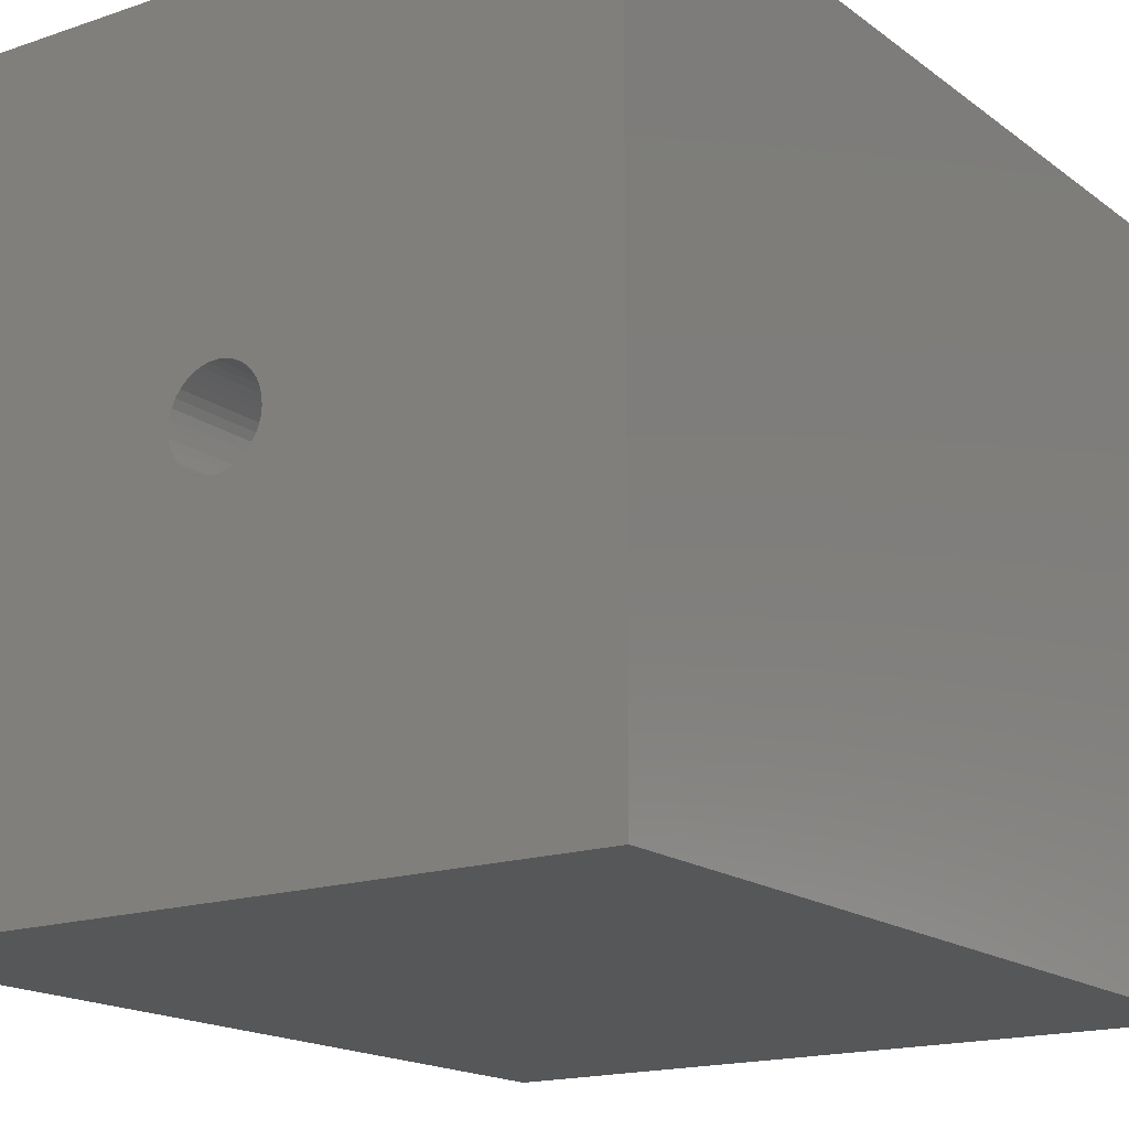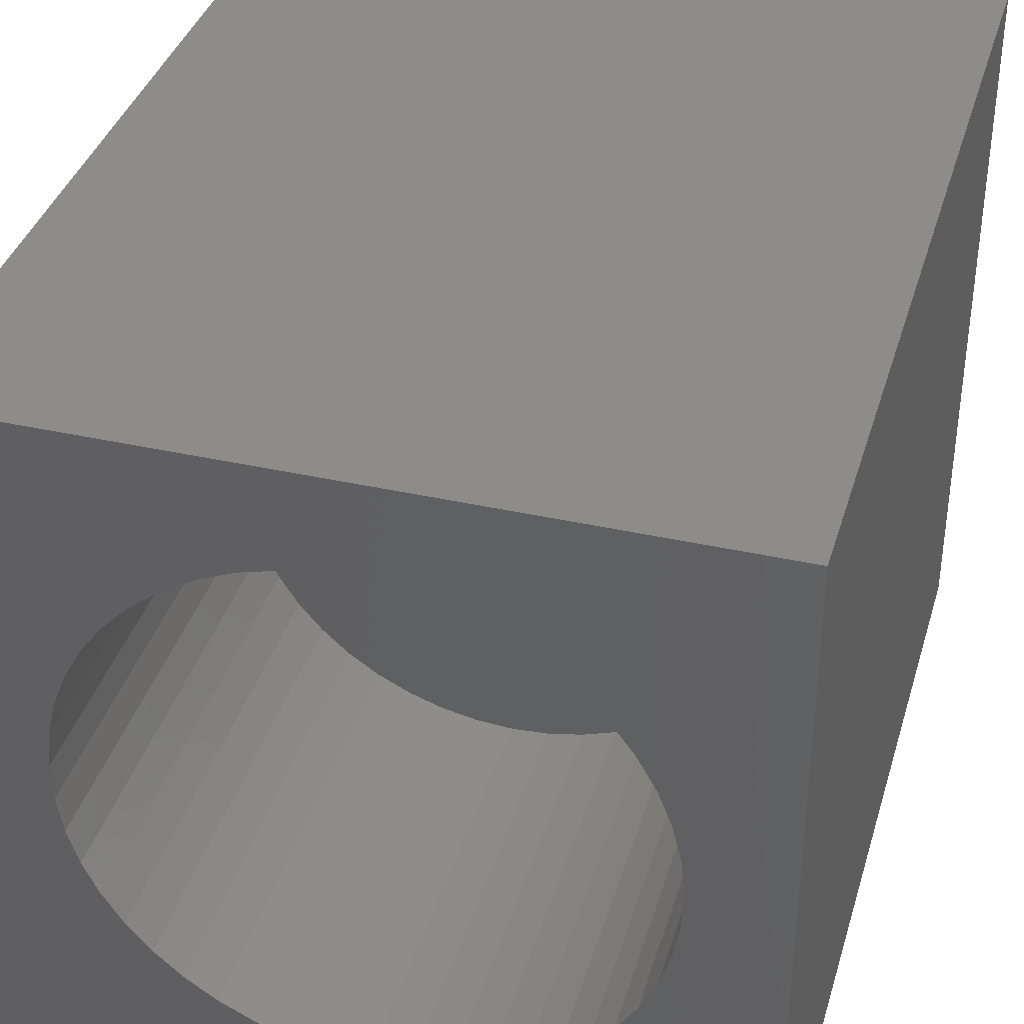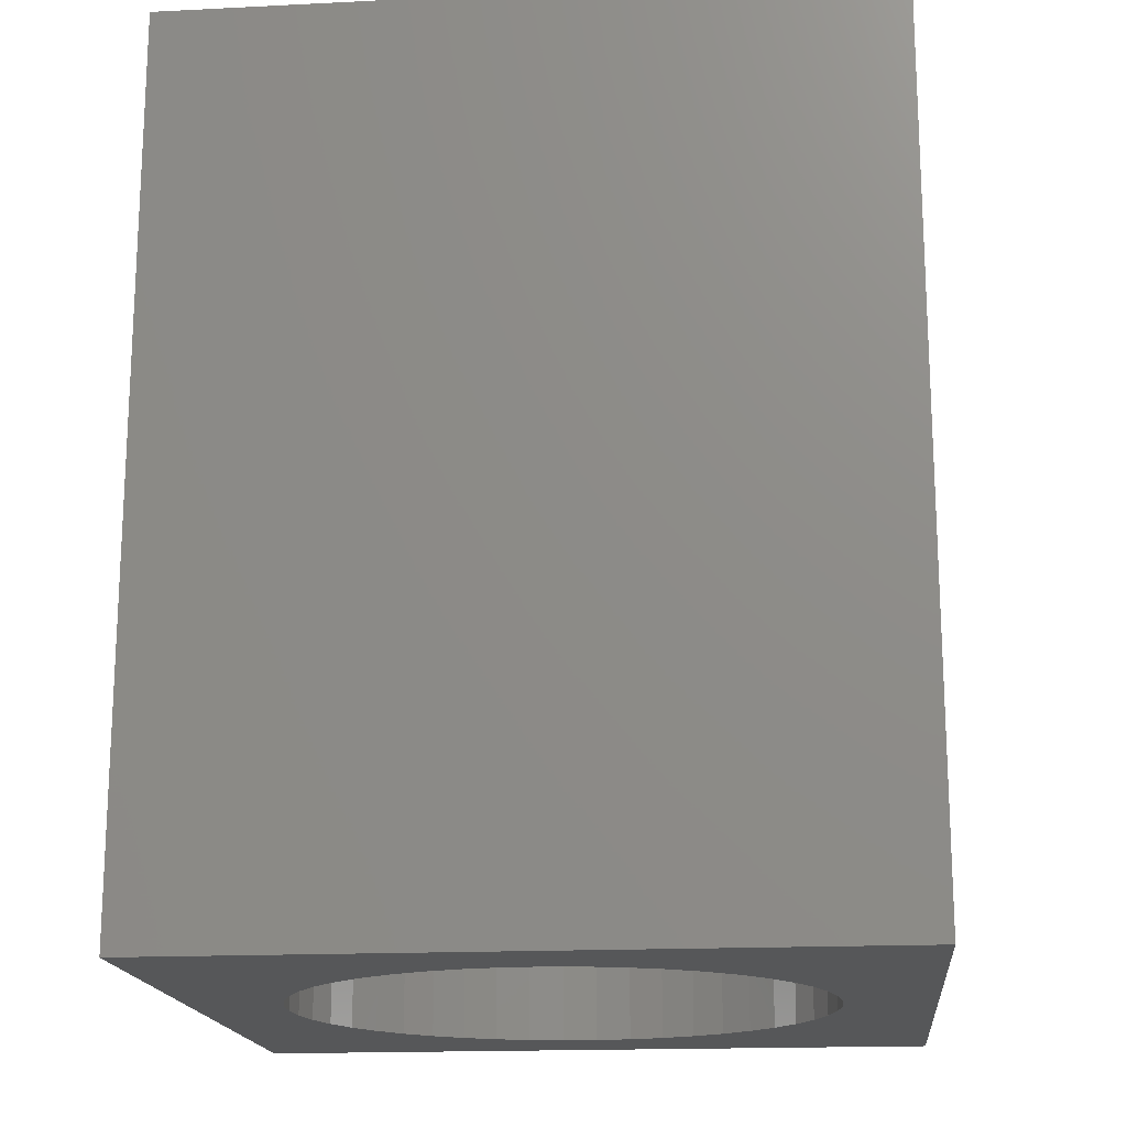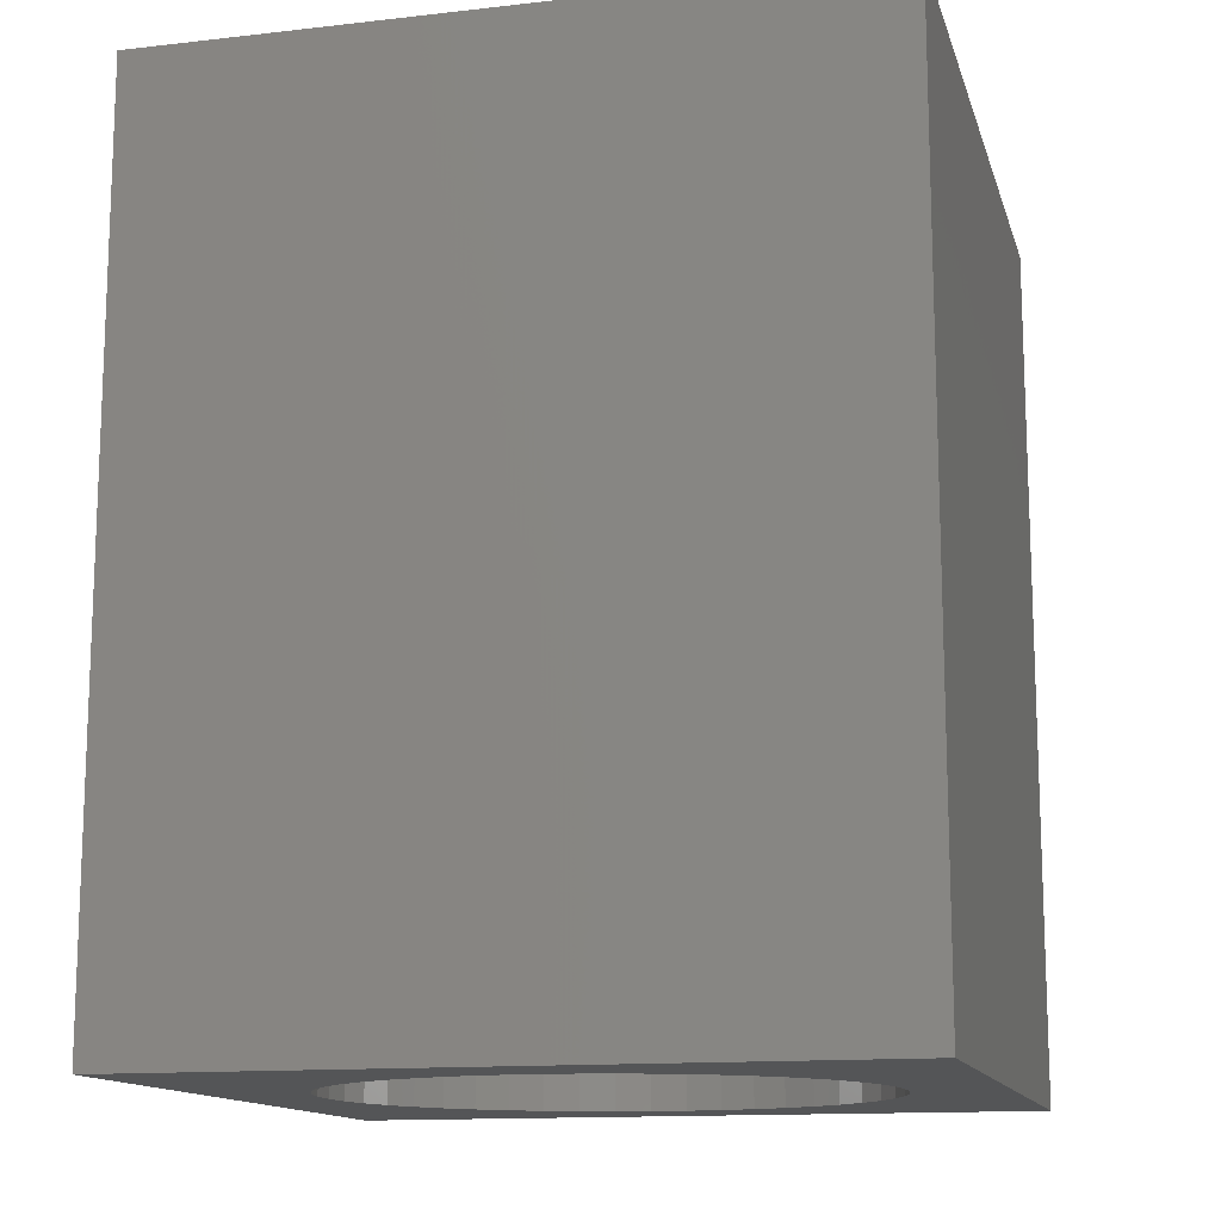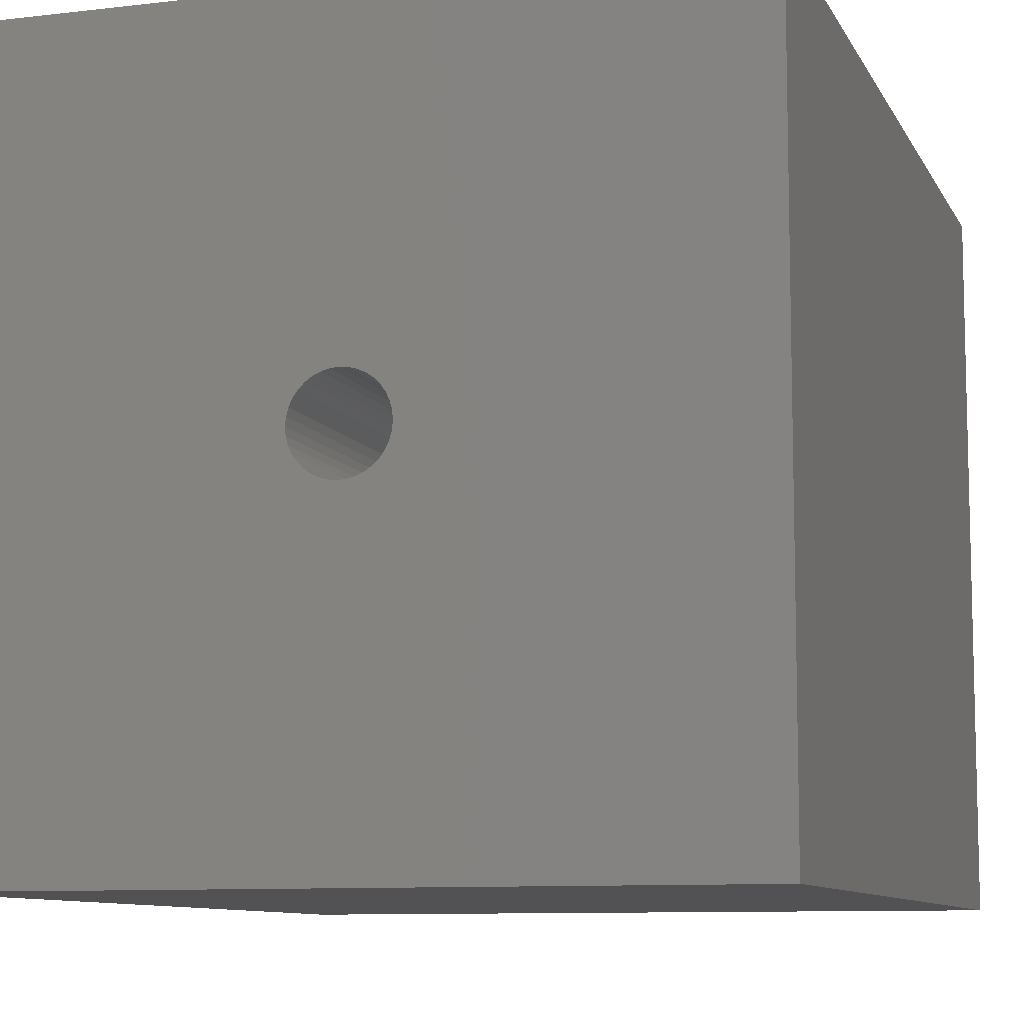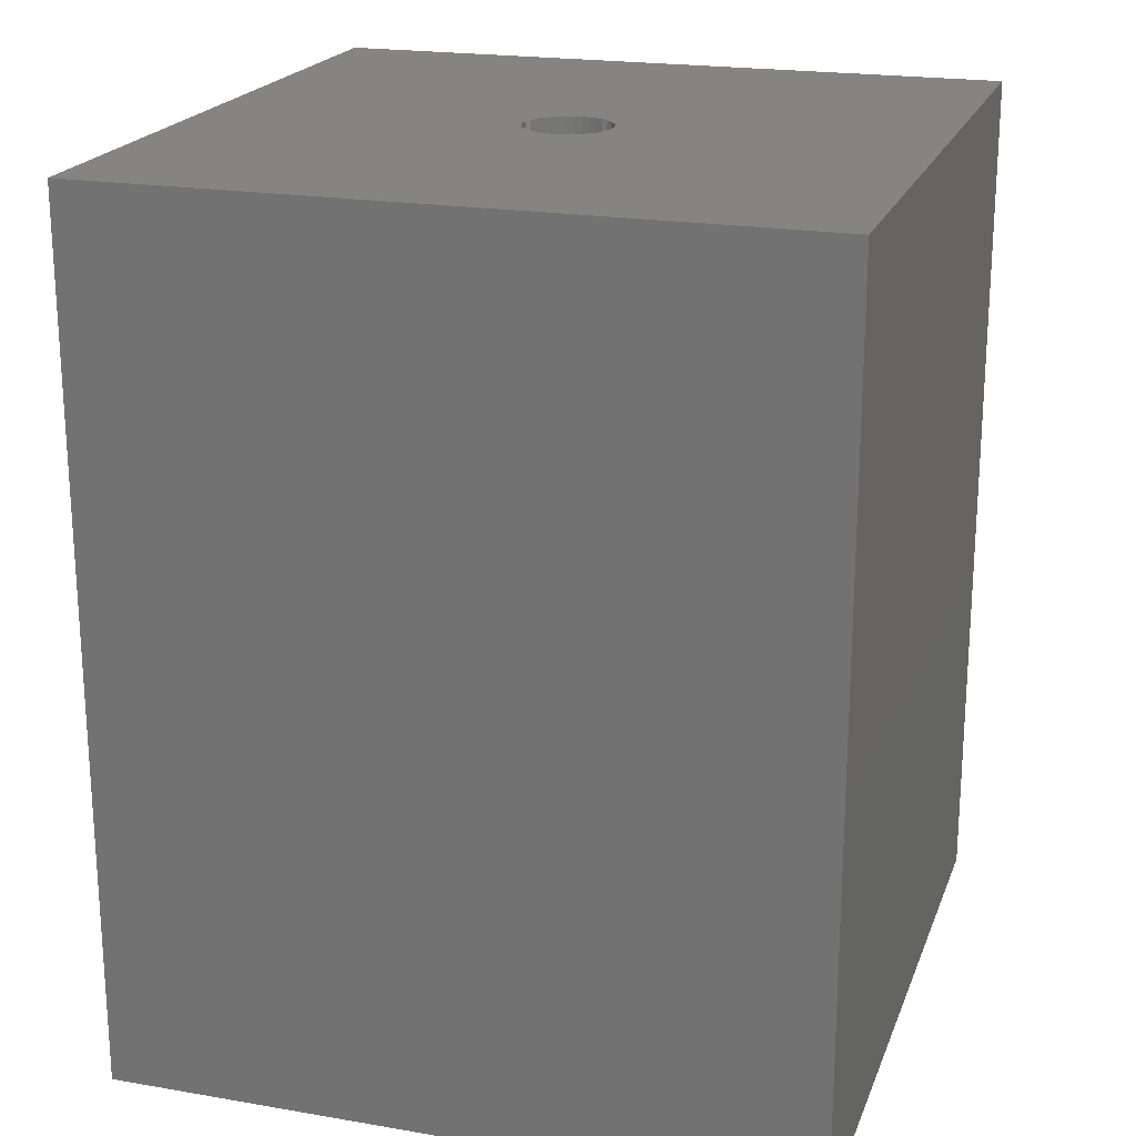
<metadata>
{"format":"stl","ext":"stl","renderer":"f3d","projection":"perspective","resolution":1024,"background":"white","views":[{"elev":-16.9,"azim":-145.4,"up":"+Z"},{"elev":37.5,"azim":16.0,"up":"+Z"},{"elev":-17.2,"azim":-84.3,"up":"+Y"},{"elev":-13.4,"azim":-75.6,"up":"+Y"},{"elev":-9.3,"azim":-162.5,"up":"+Z"},{"elev":20.6,"azim":-72.8,"up":"+Y"}]}
</metadata>
<code>
# stl→obj: 174 verts, 348 faces
v 0 100 0
v 80 100 0
v 0 0 0
v 80 0 0
v 0 0 80
v 18.44 0 19.14
v 15.85 0 22.2
v 21.41 0 16.46
v 32.07 0 11.07
v 28.29 0 12.38
v 24.71 0 14.19
v 13.69 0 25.58
v 12 0 29.22
v 10.82 0 33.05
v 10.15 0 37
v 10.02 0 41
v 40 0 10
v 36 0 10.27
v 80 100 80
v 80 0 80
v 51.71 0 12.38
v 47.93 0 11.07
v 44 0 10.27
v 64.15 0 22.2
v 61.56 0 19.14
v 69.18 0 33.05
v 68 0 29.22
v 66.31 0 25.58
v 58.59 0 16.46
v 55.29 0 14.19
v 69.98 0 41
v 69.85 0 37
v 44 50 10.27
v 40 50 10
v 36 50 10.27
v 47.93 50 11.07
v 32.07 50 11.07
v 51.71 50 12.38
v 28.29 50 12.38
v 55.29 50 14.19
v 24.71 50 14.19
v 58.59 50 16.46
v 21.41 50 16.46
v 61.56 50 19.14
v 18.44 50 19.14
v 64.15 50 22.2
v 15.85 50 22.2
v 66.31 50 25.58
v 13.69 50 25.58
v 68 50 29.22
v 12 50 29.22
v 69.18 50 33.05
v 10.82 50 33.05
v 69.85 50 37
v 10.15 50 37
v 69.98 50 41
v 10.42 0 44.99
v 10.02 50 41
v 69.58 0 44.99
v 69.58 50 44.99
v 11.35 0 48.89
v 10.42 50 44.99
v 68.65 0 48.89
v 68.65 50 48.89
v 12.79 0 52.63
v 11.35 50 48.89
v 67.21 0 52.63
v 67.21 50 52.63
v 14.71 0 56.14
v 12.79 50 52.63
v 65.29 0 56.14
v 65.29 50 56.14
v 17.09 0 59.37
v 14.71 50 56.14
v 62.91 0 59.37
v 62.91 50 59.37
v 19.88 0 62.25
v 17.09 50 59.37
v 60.12 0 62.25
v 60.12 50 62.25
v 23.02 0 64.73
v 19.88 50 62.25
v 56.98 0 64.73
v 56.98 50 64.73
v 26.47 0 66.78
v 23.02 50 64.73
v 53.53 0 66.78
v 53.53 50 66.78
v 30.16 0 68.34
v 26.47 50 66.78
v 49.84 0 68.34
v 49.84 50 68.34
v 34.02 0 69.4
v 30.16 50 68.34
v 45.98 0 69.4
v 45.98 50 69.4
v 38 0 69.93
v 34.02 50 69.4
v 42 0 69.93
v 42 50 69.93
v 38 50 69.93
v 0 100 80
v 40 50 35
v 40.87 50 35.08
v 39.13 50 35.08
v 38.29 50 35.3
v 41.71 50 35.3
v 42.5 50 35.67
v 37.5 50 35.67
v 43.21 50 36.17
v 36.79 50 36.17
v 36.17 50 36.79
v 43.83 50 36.79
v 44.33 50 37.5
v 35.67 50 37.5
v 44.7 50 38.29
v 35.3 50 38.29
v 44.92 50 39.13
v 35.08 50 39.13
v 40.87 100 35.08
v 40 100 35
v 39.13 100 35.08
v 41.71 100 35.3
v 38.29 100 35.3
v 42.5 100 35.67
v 37.5 100 35.67
v 43.21 100 36.17
v 36.79 100 36.17
v 43.83 100 36.79
v 36.17 100 36.79
v 44.33 100 37.5
v 35 50 40
v 45 50 40
v 35.67 100 37.5
v 44.7 100 38.29
v 35.3 100 38.29
v 44.92 100 39.13
v 35.08 100 39.13
v 45 100 40
v 35.08 50 40.87
v 35 100 40
v 44.92 50 40.87
v 44.92 100 40.87
v 35.3 50 41.71
v 35.08 100 40.87
v 44.7 50 41.71
v 44.7 100 41.71
v 35.67 50 42.5
v 35.3 100 41.71
v 44.33 50 42.5
v 44.33 100 42.5
v 36.17 50 43.21
v 35.67 100 42.5
v 43.83 50 43.21
v 43.83 100 43.21
v 36.79 50 43.83
v 36.17 100 43.21
v 43.21 50 43.83
v 43.21 100 43.83
v 37.5 50 44.33
v 36.79 100 43.83
v 42.5 50 44.33
v 42.5 100 44.33
v 38.29 50 44.7
v 37.5 100 44.33
v 41.71 50 44.7
v 41.71 100 44.7
v 39.13 50 44.92
v 38.29 100 44.7
v 40.87 50 44.92
v 40.87 100 44.92
v 40 50 45
v 39.13 100 44.92
v 40 100 45
f 1 2 3
f 2 4 3
f 5 1 3
f 6 7 3
f 8 6 3
f 9 10 3
f 10 11 3
f 11 8 3
f 7 12 3
f 12 13 3
f 13 14 3
f 14 15 3
f 15 16 3
f 16 5 3
f 4 17 3
f 17 18 3
f 18 9 3
f 2 19 4
f 19 20 4
f 21 22 4
f 22 23 4
f 23 17 4
f 24 25 4
f 26 27 4
f 27 28 4
f 28 24 4
f 25 29 4
f 29 30 4
f 30 21 4
f 20 31 4
f 31 32 4
f 32 26 4
f 33 34 17
f 23 33 17
f 34 18 17
f 35 9 18
f 34 35 18
f 36 33 23
f 22 36 23
f 37 10 9
f 35 37 9
f 38 36 22
f 21 38 22
f 39 11 10
f 37 39 10
f 40 38 21
f 30 40 21
f 41 8 11
f 39 41 11
f 42 40 30
f 29 42 30
f 43 6 8
f 41 43 8
f 44 42 29
f 25 44 29
f 45 7 6
f 43 45 6
f 46 44 25
f 24 46 25
f 47 12 7
f 45 47 7
f 48 46 24
f 28 48 24
f 49 13 12
f 47 49 12
f 50 48 28
f 27 50 28
f 51 14 13
f 49 51 13
f 52 50 27
f 26 52 27
f 53 15 14
f 51 53 14
f 54 52 26
f 32 54 26
f 55 16 15
f 53 55 15
f 56 54 32
f 31 56 32
f 57 5 16
f 58 57 16
f 55 58 16
f 20 59 31
f 60 56 31
f 59 60 31
f 61 5 57
f 62 61 57
f 58 62 57
f 20 63 59
f 64 60 59
f 63 64 59
f 65 5 61
f 66 65 61
f 62 66 61
f 20 67 63
f 68 64 63
f 67 68 63
f 69 5 65
f 70 69 65
f 66 70 65
f 20 71 67
f 72 68 67
f 71 72 67
f 73 5 69
f 74 73 69
f 70 74 69
f 20 75 71
f 76 72 71
f 75 76 71
f 77 5 73
f 78 77 73
f 74 78 73
f 20 79 75
f 80 76 75
f 79 80 75
f 81 5 77
f 82 81 77
f 78 82 77
f 20 83 79
f 84 80 79
f 83 84 79
f 85 5 81
f 86 85 81
f 82 86 81
f 20 87 83
f 88 84 83
f 87 88 83
f 89 5 85
f 90 89 85
f 86 90 85
f 20 91 87
f 92 88 87
f 91 92 87
f 93 5 89
f 94 93 89
f 90 94 89
f 20 95 91
f 96 92 91
f 95 96 91
f 97 5 93
f 98 97 93
f 94 98 93
f 20 99 95
f 100 96 95
f 99 100 95
f 20 5 97
f 99 20 97
f 101 99 97
f 98 101 97
f 101 100 99
f 102 1 5
f 20 102 5
f 19 102 20
f 103 35 34
f 104 103 34
f 33 104 34
f 105 37 35
f 103 105 35
f 36 104 33
f 105 106 37
f 106 39 37
f 107 104 36
f 38 107 36
f 106 41 39
f 108 107 38
f 40 108 38
f 109 43 41
f 106 109 41
f 110 108 40
f 42 110 40
f 111 45 43
f 109 111 43
f 44 110 42
f 112 47 45
f 111 112 45
f 113 110 44
f 46 113 44
f 112 49 47
f 114 113 46
f 48 114 46
f 115 51 49
f 112 115 49
f 116 114 48
f 50 116 48
f 117 53 51
f 115 117 51
f 118 116 50
f 52 118 50
f 119 55 53
f 117 119 53
f 54 118 52
f 104 120 103
f 120 121 103
f 121 105 103
f 121 122 105
f 122 106 105
f 107 123 104
f 123 120 104
f 122 124 106
f 124 109 106
f 108 125 107
f 125 123 107
f 124 126 109
f 126 111 109
f 110 127 108
f 127 125 108
f 126 128 111
f 128 112 111
f 113 129 110
f 129 127 110
f 128 130 112
f 130 115 112
f 114 131 113
f 131 129 113
f 119 132 55
f 132 58 55
f 133 118 54
f 56 133 54
f 130 134 115
f 134 117 115
f 116 135 114
f 135 131 114
f 134 136 117
f 136 119 117
f 118 137 116
f 137 135 116
f 136 138 119
f 138 132 119
f 133 139 118
f 139 137 118
f 140 62 132
f 62 58 132
f 138 141 132
f 141 140 132
f 56 142 133
f 142 143 133
f 143 139 133
f 144 66 140
f 66 62 140
f 141 145 140
f 145 144 140
f 56 60 142
f 60 146 142
f 146 147 142
f 147 143 142
f 148 70 144
f 70 66 144
f 145 149 144
f 149 148 144
f 60 64 146
f 64 68 146
f 68 150 146
f 150 151 146
f 151 147 146
f 152 78 148
f 78 74 148
f 74 70 148
f 149 153 148
f 153 152 148
f 68 72 150
f 72 154 150
f 154 155 150
f 155 151 150
f 156 82 152
f 82 78 152
f 153 157 152
f 157 156 152
f 72 76 154
f 76 158 154
f 158 159 154
f 159 155 154
f 160 86 156
f 86 82 156
f 157 161 156
f 161 160 156
f 84 162 158
f 76 80 158
f 80 84 158
f 162 163 158
f 163 159 158
f 164 94 160
f 94 90 160
f 90 86 160
f 161 165 160
f 165 164 160
f 84 88 162
f 88 166 162
f 166 167 162
f 167 163 162
f 168 98 164
f 98 94 164
f 165 169 164
f 169 168 164
f 88 92 166
f 92 170 166
f 170 171 166
f 171 167 166
f 172 101 168
f 101 98 168
f 169 173 168
f 173 172 168
f 100 172 170
f 92 96 170
f 96 100 170
f 172 174 170
f 174 171 170
f 173 174 172
f 100 101 172
f 138 136 1
f 136 134 1
f 102 145 1
f 145 141 1
f 141 138 1
f 134 130 1
f 130 128 1
f 128 126 1
f 126 124 1
f 124 122 1
f 122 2 1
f 131 135 2
f 135 137 2
f 137 139 2
f 139 19 2
f 120 123 2
f 123 125 2
f 122 121 2
f 121 120 2
f 125 127 2
f 127 129 2
f 129 131 2
f 143 19 139
f 102 149 145
f 147 19 143
f 102 153 149
f 151 19 147
f 102 157 153
f 155 19 151
f 102 161 157
f 159 19 155
f 102 165 161
f 163 19 159
f 102 169 165
f 167 19 163
f 102 173 169
f 171 19 167
f 102 174 173
f 174 19 171
f 102 19 174

</code>
